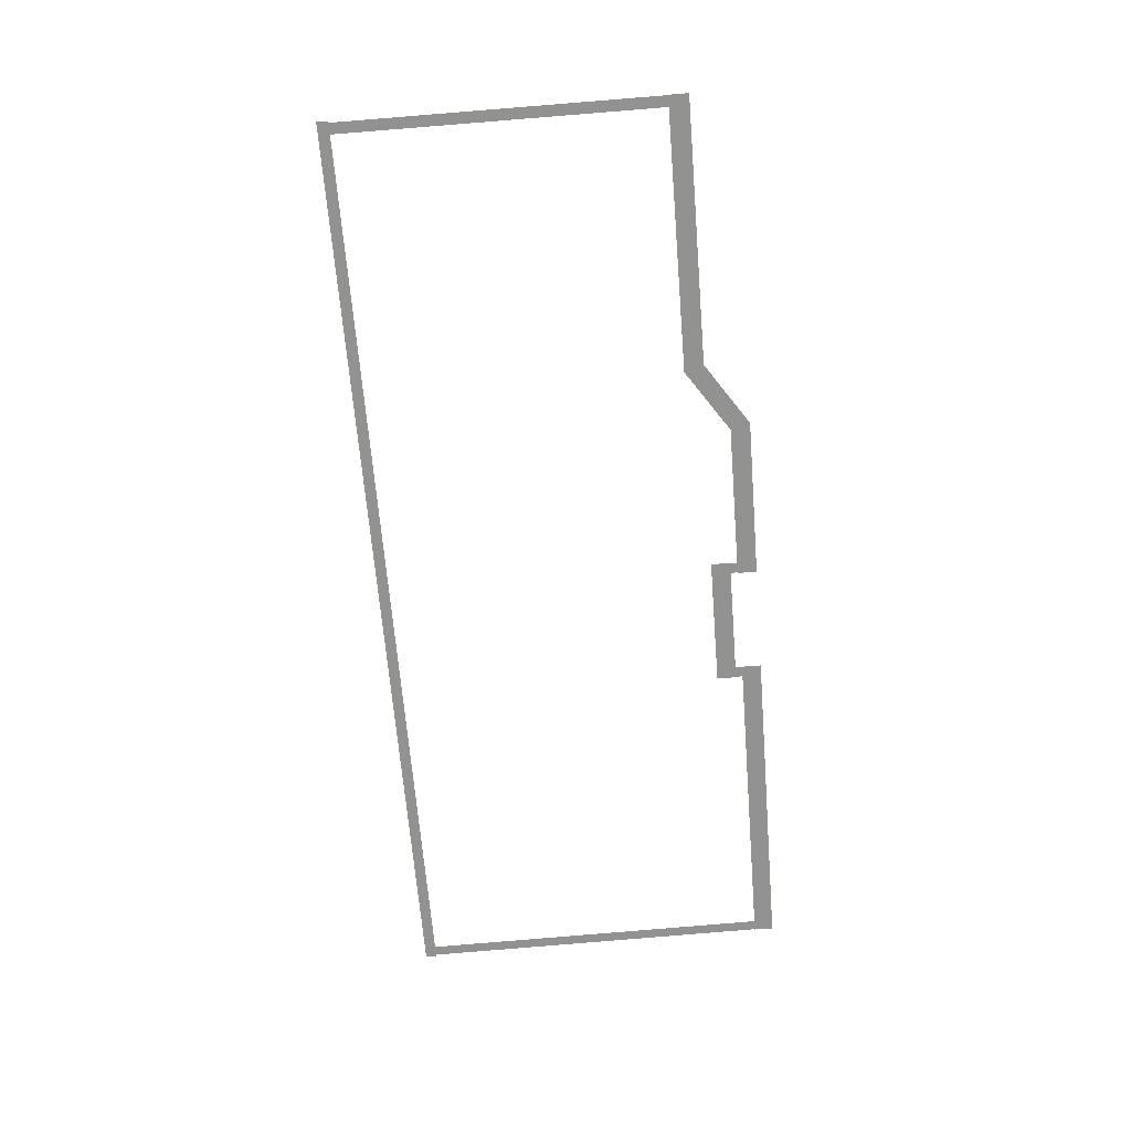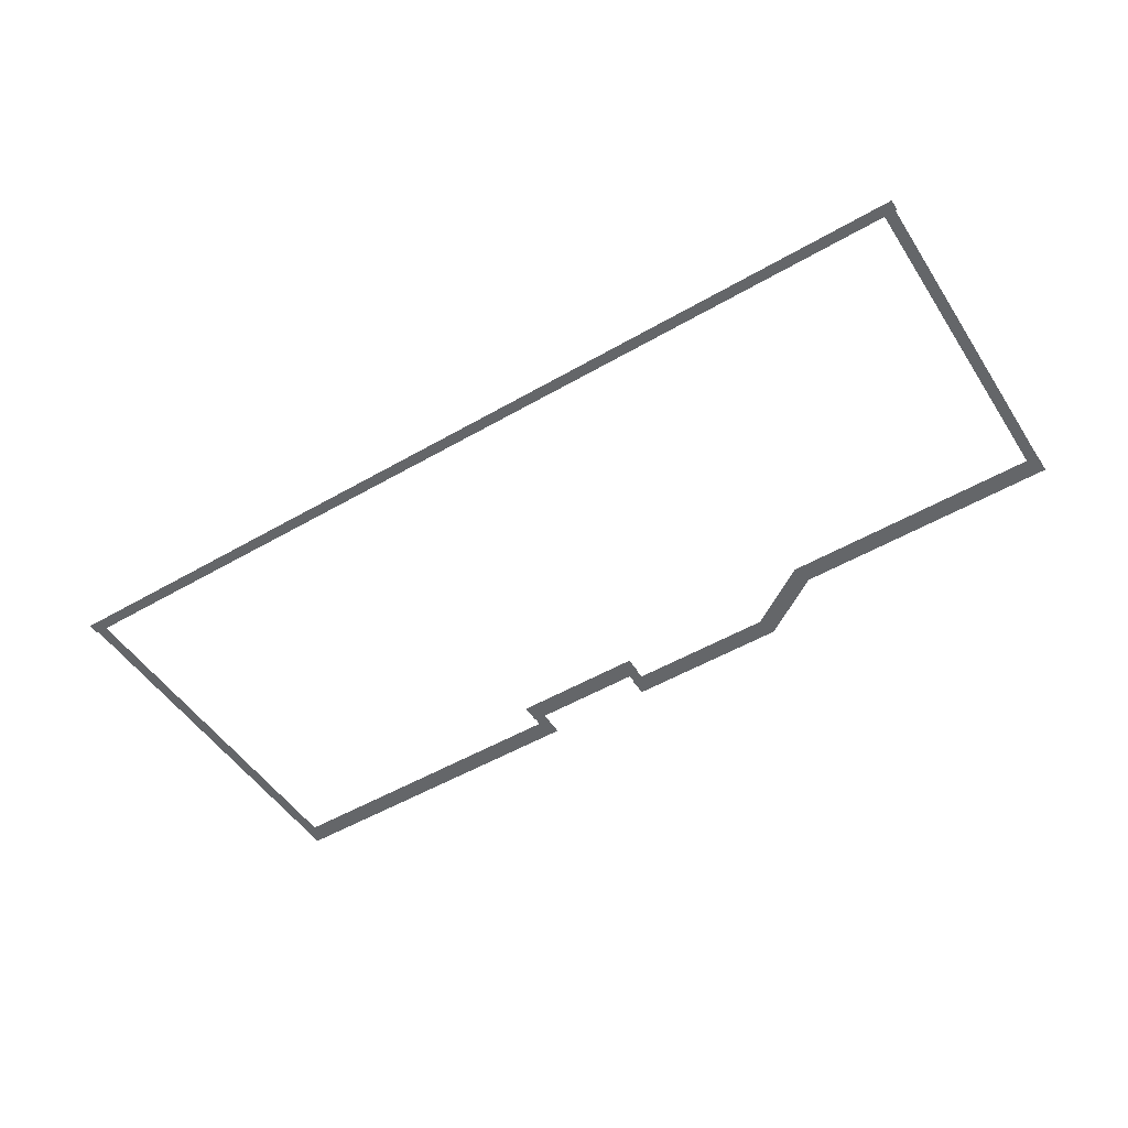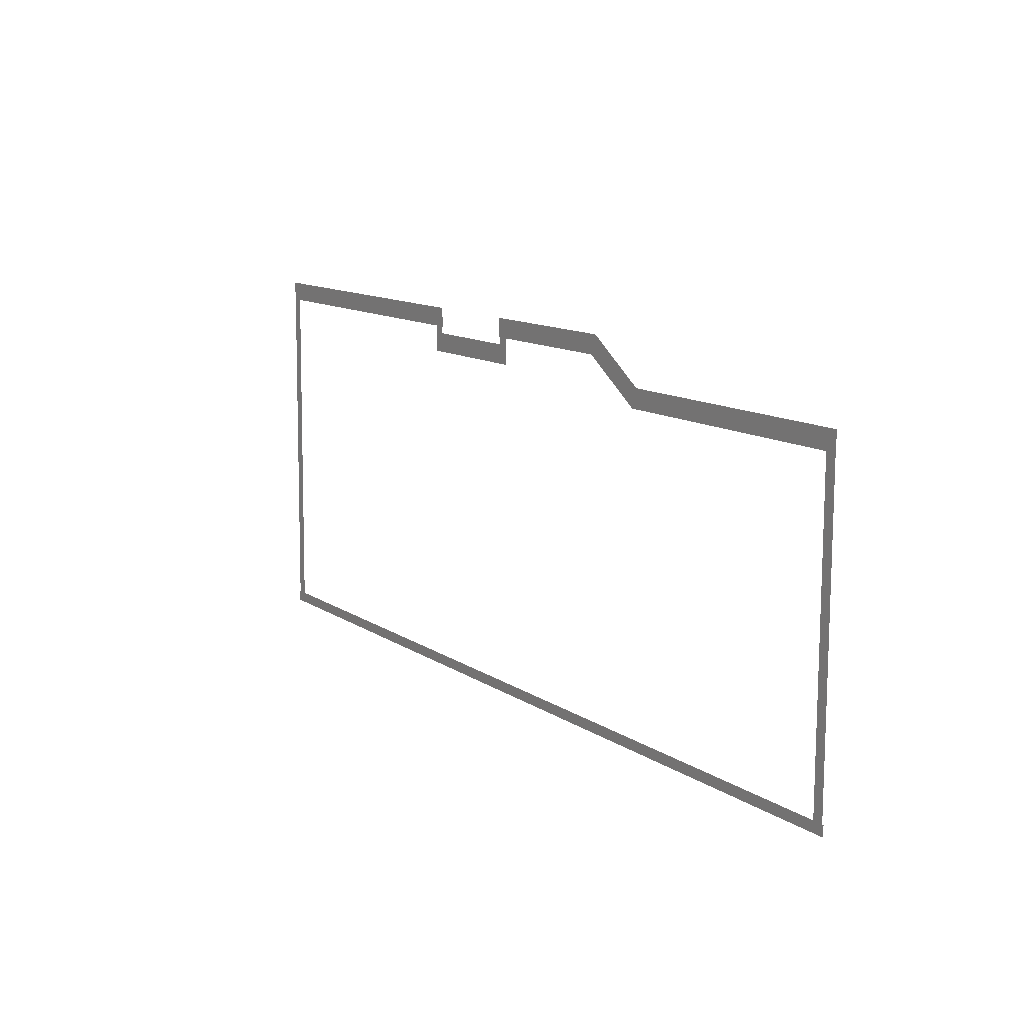
<metadata>
{"format":"obj","ext":"obj","renderer":"f3d","projection":"perspective","resolution":1024,"background":"white","views":[{"elev":-66.2,"azim":94.6,"up":"+Z"},{"elev":-51.7,"azim":32.1,"up":"+Z"},{"elev":12.3,"azim":56.1,"up":"+Y"}]}
</metadata>
<code>
v -57.64 -20.11 0.002
v -57.7 -23.86 0.002
v -57.18 -23.86 0.002
v -57.12 -20.12 0.002
v -56.66 -23.87 0.002
v -56.6 -20.13 0.002
v -57.58 -16.37 0.002
v -57.64 -20.11 0.002
v -57.12 -20.12 0.002
v -57.06 -16.38 0.002
v -56.6 -20.13 0.002
v -56.54 -16.39 0.002
v -57.52 -12.63 0.002
v -57.58 -16.37 0.002
v -57.06 -16.38 0.002
v -57 -12.64 0.002
v -56.54 -16.39 0.002
v -56.48 -12.65 0.002
v -57.46 -8.888 0.002
v -57.52 -12.63 0.002
v -57 -12.64 0.002
v -56.94 -8.897 0.002
v -56.48 -12.65 0.002
v -56.42 -8.905 0.002
v -57.41 -5.146 0.002
v -57.46 -8.888 0.002
v -56.94 -8.897 0.002
v -56.88 -5.155 0.002
v -56.42 -8.905 0.002
v -56.36 -5.163 0.002
v -57.35 -1.405 0.002
v -57.41 -5.146 0.002
v -56.88 -5.155 0.002
v -56.82 -1.413 0.002
v -56.36 -5.163 0.002
v -56.3 -1.421 0.002
v -57.29 2.337 0.002
v -57.35 -1.405 0.002
v -56.82 -1.413 0.002
v -56.76 2.329 0.002
v -56.3 -1.421 0.002
v -56.24 2.321 0.002
v -57.23 6.079 0.002
v -57.29 2.337 0.002
v -56.76 2.329 0.002
v -56.7 6.071 0.002
v -56.24 2.321 0.002
v -56.18 6.063 0.002
v -57.17 9.821 0.002
v -57.23 6.079 0.002
v -56.7 6.071 0.002
v -56.64 9.813 0.002
v -56.18 6.063 0.002
v -56.12 9.804 0.002
v -57.11 13.56 0.002
v -57.17 9.821 0.002
v -56.64 9.813 0.002
v -56.58 13.55 0.002
v -56.12 9.804 0.002
v -56.06 13.55 0.002
v -57.11 13.56 0.002
v -56.58 13.55 0.002
v -56.06 13.55 0.002
v -24.74 10.94 0.002
v -24.74 13.55 0.002
v -25.28 13.55 0.002
v -25.28 10.94 0.002
v -25.82 13.55 0.002
v -25.82 10.94 0.002
v -24.74 10.94 0.002
v -25.28 10.94 0.002
v -25.82 10.94 0.002
v -14.02 13.55 0.002
v -14.02 10.94 0.002
v -13.5 10.94 0.002
v -13.5 13.55 0.002
v -12.97 10.94 0.002
v -12.97 13.55 0.002
v -14.02 13.55 0.002
v -13.5 13.55 0.002
v -12.97 13.55 0.002
v 34 5.66 0.002
v 34 9.351 0.002
v 33.46 9.351 0.002
v 33.46 5.66 0.002
v 32.92 9.351 0.002
v 32.92 5.66 0.002
v 34 1.97 0.002
v 34 5.66 0.002
v 33.46 5.66 0.002
v 33.46 1.97 0.002
v 32.92 5.66 0.002
v 32.92 1.97 0.002
v 34 -1.721 0.002
v 34 1.97 0.002
v 33.46 1.97 0.002
v 33.46 -1.721 0.002
v 32.92 1.97 0.002
v 32.92 -1.721 0.002
v 34 -5.411 0.002
v 34 -1.721 0.002
v 33.46 -1.721 0.002
v 33.46 -5.411 0.002
v 32.92 -1.721 0.002
v 32.92 -5.411 0.002
v 34 -9.102 0.002
v 34 -5.411 0.002
v 33.46 -5.411 0.002
v 33.46 -9.102 0.002
v 32.92 -5.411 0.002
v 32.92 -9.102 0.002
v 34 -12.79 0.002
v 34 -9.102 0.002
v 33.46 -9.102 0.002
v 33.46 -12.79 0.002
v 32.92 -9.102 0.002
v 32.92 -12.79 0.002
v 34 -16.48 0.002
v 34 -12.79 0.002
v 33.46 -12.79 0.002
v 33.46 -16.48 0.002
v 32.92 -12.79 0.002
v 32.92 -16.48 0.002
v 34 -20.17 0.002
v 34 -16.48 0.002
v 33.46 -16.48 0.002
v 33.46 -20.17 0.002
v 32.92 -16.48 0.002
v 32.92 -20.17 0.002
v 34 -23.86 0.002
v 34 -20.17 0.002
v 33.46 -20.17 0.002
v 33.46 -23.86 0.002
v 32.92 -20.17 0.002
v 32.92 -23.86 0.002
v 34 -23.86 0.002
v 33.46 -23.86 0.002
v 32.92 -23.86 0.002
v 30.22 -24.42 0.001
v 33.59 -24.42 0.001
v 33.59 -23.86 0.001
v 30.22 -23.86 0.001
v 33.59 -23.31 0.001
v 30.22 -23.31 0.001
v 26.85 -24.42 0.001
v 30.22 -24.42 0.001
v 30.22 -23.86 0.001
v 26.85 -23.86 0.001
v 30.22 -23.31 0.001
v 26.85 -23.31 0.001
v 23.49 -24.42 0.001
v 26.85 -24.42 0.001
v 26.85 -23.86 0.001
v 23.49 -23.86 0.001
v 26.85 -23.31 0.001
v 23.49 -23.31 0.001
v 20.12 -24.42 0.001
v 23.49 -24.42 0.001
v 23.49 -23.86 0.001
v 20.12 -23.86 0.001
v 23.49 -23.31 0.001
v 20.12 -23.31 0.001
v 16.75 -24.42 0.001
v 20.12 -24.42 0.001
v 20.12 -23.86 0.001
v 16.75 -23.86 0.001
v 20.12 -23.31 0.001
v 16.75 -23.31 0.001
v 13.39 -24.42 0.001
v 16.75 -24.42 0.001
v 16.75 -23.86 0.001
v 13.39 -23.86 0.001
v 16.75 -23.31 0.001
v 13.39 -23.31 0.001
v 10.02 -24.42 0.001
v 13.39 -24.42 0.001
v 13.39 -23.86 0.001
v 10.02 -23.86 0.001
v 13.39 -23.31 0.001
v 10.02 -23.31 0.001
v 6.655 -24.42 0.001
v 10.02 -24.42 0.001
v 10.02 -23.86 0.001
v 6.655 -23.86 0.001
v 10.02 -23.31 0.001
v 6.655 -23.31 0.001
v 3.289 -24.42 0.001
v 6.655 -24.42 0.001
v 6.655 -23.86 0.001
v 3.289 -23.86 0.001
v 6.655 -23.31 0.001
v 3.289 -23.31 0.001
v -0.07777 -24.42 0.001
v 3.289 -24.42 0.001
v 3.289 -23.86 0.001
v -0.07777 -23.86 0.001
v 3.289 -23.31 0.001
v -0.07777 -23.31 0.001
v -3.444 -24.42 0.001
v -0.07777 -24.42 0.001
v -0.07777 -23.86 0.001
v -3.444 -23.86 0.001
v -0.07777 -23.31 0.001
v -3.444 -23.31 0.001
v -6.811 -24.42 0.001
v -3.444 -24.42 0.001
v -3.444 -23.86 0.001
v -6.811 -23.86 0.001
v -3.444 -23.31 0.001
v -6.811 -23.31 0.001
v -10.18 -24.42 0.001
v -6.811 -24.42 0.001
v -6.811 -23.86 0.001
v -10.18 -23.86 0.001
v -6.811 -23.31 0.001
v -10.18 -23.31 0.001
v -13.54 -24.42 0.001
v -10.18 -24.42 0.001
v -10.18 -23.86 0.001
v -13.54 -23.86 0.001
v -10.18 -23.31 0.001
v -13.54 -23.31 0.001
v -16.91 -24.42 0.001
v -13.54 -24.42 0.001
v -13.54 -23.86 0.001
v -16.91 -23.86 0.001
v -13.54 -23.31 0.001
v -16.91 -23.31 0.001
v -20.28 -24.42 0.001
v -16.91 -24.42 0.001
v -16.91 -23.86 0.001
v -20.28 -23.86 0.001
v -16.91 -23.31 0.001
v -20.28 -23.31 0.001
v -23.64 -24.42 0.001
v -20.28 -24.42 0.001
v -20.28 -23.86 0.001
v -23.64 -23.86 0.001
v -20.28 -23.31 0.001
v -23.64 -23.31 0.001
v -27.01 -24.42 0.001
v -23.64 -24.42 0.001
v -23.64 -23.86 0.001
v -27.01 -23.86 0.001
v -23.64 -23.31 0.001
v -27.01 -23.31 0.001
v -30.38 -24.42 0.001
v -27.01 -24.42 0.001
v -27.01 -23.86 0.001
v -30.38 -23.86 0.001
v -27.01 -23.31 0.001
v -30.38 -23.31 0.001
v -33.74 -24.42 0.001
v -30.38 -24.42 0.001
v -30.38 -23.86 0.001
v -33.74 -23.86 0.001
v -30.38 -23.31 0.001
v -33.74 -23.31 0.001
v -37.11 -24.42 0.001
v -33.74 -24.42 0.001
v -33.74 -23.86 0.001
v -37.11 -23.86 0.001
v -33.74 -23.31 0.001
v -37.11 -23.31 0.001
v -40.47 -24.42 0.001
v -37.11 -24.42 0.001
v -37.11 -23.86 0.001
v -40.47 -23.86 0.001
v -37.11 -23.31 0.001
v -40.47 -23.31 0.001
v -43.84 -24.42 0.001
v -40.47 -24.42 0.001
v -40.47 -23.86 0.001
v -43.84 -23.86 0.001
v -40.47 -23.31 0.001
v -43.84 -23.31 0.001
v -47.21 -24.42 0.001
v -43.84 -24.42 0.001
v -43.84 -23.86 0.001
v -47.21 -23.86 0.001
v -43.84 -23.31 0.001
v -47.21 -23.31 0.001
v -50.57 -24.42 0.001
v -47.21 -24.42 0.001
v -47.21 -23.86 0.001
v -50.57 -23.86 0.001
v -47.21 -23.31 0.001
v -50.57 -23.31 0.001
v -53.94 -24.42 0.001
v -50.57 -24.42 0.001
v -50.57 -23.86 0.001
v -53.94 -23.86 0.001
v -50.57 -23.31 0.001
v -53.94 -23.31 0.001
v -57.18 -24.42 0.001
v -53.94 -24.42 0.001
v -53.94 -23.86 0.001
v -57.18 -23.86 0.001
v -53.94 -23.31 0.001
v -57.18 -23.31 0.001
v -57.31 -24.42 0.001
v -57.31 -23.86 0.001
v -57.31 -23.31 0.001
v 33.59 -24.42 0.001
v 34.16 -24.42 0.001
v 34.16 -23.86 0.001
v 33.59 -23.86 0.001
v 34.16 -23.31 0.001
v 33.59 -23.31 0.001
v -57.88 -24.42 0.001
v -57.31 -24.42 0.001
v -57.31 -23.86 0.001
v -57.88 -23.86 0.001
v -57.31 -23.31 0.001
v -57.88 -23.31 0.001
v -53.07 13.94 0
v -56.1 13.94 0
v -56.1 12.98 0
v -53.07 12.98 0
v -56.1 12.02 0
v -53.07 12.02 0
v -50.03 13.94 0
v -53.07 13.94 0
v -53.07 12.98 0
v -50.03 12.98 0
v -53.07 12.02 0
v -50.03 12.02 0
v -47 13.94 0
v -50.03 13.94 0
v -50.03 12.98 0
v -47 12.98 0
v -50.03 12.02 0
v -47 12.02 0
v -43.96 13.94 0
v -47 13.94 0
v -47 12.98 0
v -43.96 12.98 0
v -47 12.02 0
v -43.96 12.02 0
v -40.93 13.94 0
v -43.96 13.94 0
v -43.96 12.98 0
v -40.93 12.98 0
v -43.96 12.02 0
v -40.93 12.02 0
v -37.89 13.94 0
v -40.93 13.94 0
v -40.93 12.98 0
v -37.89 12.98 0
v -40.93 12.02 0
v -37.89 12.02 0
v -34.86 13.94 0
v -37.89 13.94 0
v -37.89 12.98 0
v -34.86 12.98 0
v -37.89 12.02 0
v -34.86 12.02 0
v -31.82 13.94 0
v -34.86 13.94 0
v -34.86 12.98 0
v -31.82 12.98 0
v -34.86 12.02 0
v -31.82 12.02 0
v -28.79 13.94 0
v -31.82 13.94 0
v -31.82 12.98 0
v -28.79 12.98 0
v -31.82 12.02 0
v -28.79 12.02 0
v -25.75 13.94 0
v -28.79 13.94 0
v -28.79 12.98 0
v -25.75 12.98 0
v -28.79 12.02 0
v -25.75 12.02 0
v -56.1 13.94 0
v -57.18 13.94 0
v -57.18 12.98 0
v -56.1 12.98 0
v -57.18 12.02 0
v -56.1 12.02 0
v -25.28 13.94 0
v -25.75 13.94 0
v -25.75 12.98 0
v -25.28 12.98 0
v -25.75 12.02 0
v -25.28 12.02 0
v -24.71 13.94 0
v -24.71 12.98 0
v -24.71 12.02 0
v -21.19 11.32 0
v -24.8 11.32 0
v -24.8 10.36 0
v -21.19 10.36 0
v -24.8 9.402 0
v -21.19 9.402 0
v -17.58 11.32 0
v -21.19 11.32 0
v -21.19 10.36 0
v -17.58 10.36 0
v -21.19 9.402 0
v -17.58 9.402 0
v -13.97 11.32 0
v -17.58 11.32 0
v -17.58 10.36 0
v -13.97 10.36 0
v -17.58 9.402 0
v -13.97 9.402 0
v -24.8 11.32 0
v -25.87 11.32 0
v -25.87 10.36 0
v -24.8 10.36 0
v -25.87 9.402 0
v -24.8 9.402 0
v -13.5 11.32 0
v -13.97 11.32 0
v -13.97 10.36 0
v -13.5 10.36 0
v -13.97 9.402 0
v -13.5 9.402 0
v -12.92 11.32 0
v -12.92 10.36 0
v -12.92 9.402 0
v -9.861 13.94 0
v -13.01 13.94 0
v -13.01 12.98 0
v -9.861 12.98 0
v -13.01 12.02 0
v -9.861 12.02 0
v -6.709 13.94 0
v -9.861 13.94 0
v -9.861 12.98 0
v -6.709 12.98 0
v -9.861 12.02 0
v -6.709 12.02 0
v -3.556 13.94 0
v -6.709 13.94 0
v -6.709 12.98 0
v -3.556 12.98 0
v -6.709 12.02 0
v -3.556 12.02 0
v -0.4044 13.94 0
v -3.556 13.94 0
v -3.556 12.98 0
v -0.4044 12.98 0
v -3.556 12.02 0
v -0.4044 12.02 0
v 1.865 13.94 0
v -0.4044 13.94 0
v -0.4044 12.98 0
v 1.572 12.98 0
v -0.4044 12.02 0
v 1.28 12.02 0
v 2.792 13.32 0
v 2.257 12.52 0
v 1.721 11.72 0
v 5.41 11.56 0
v 2.792 13.32 0
v 2.257 12.52 0
v 4.874 10.76 0
v 1.721 11.72 0
v 4.339 9.964 0
v 8.027 9.804 0
v 5.41 11.56 0
v 4.874 10.76 0
v 7.492 9.006 0
v 4.339 9.964 0
v 6.956 8.208 0
v 8.13 9.735 0
v 8.027 9.804 0
v 7.492 9.006 0
v 7.837 8.774 0
v 6.956 8.208 0
v 7.545 7.813 0
v 10.92 9.735 0
v 10.92 8.774 0
v 10.92 7.813 0
v 14.08 9.735 0
v 10.92 9.735 0
v 10.92 8.774 0
v 14.08 8.774 0
v 10.92 7.813 0
v 14.08 7.813 0
v 17.23 9.735 0
v 14.08 9.735 0
v 14.08 8.774 0
v 17.23 8.774 0
v 14.08 7.813 0
v 17.23 7.813 0
v 20.38 9.735 0
v 17.23 9.735 0
v 17.23 8.774 0
v 20.38 8.774 0
v 17.23 7.813 0
v 20.38 7.813 0
v 23.53 9.735 0
v 20.38 9.735 0
v 20.38 8.774 0
v 23.53 8.774 0
v 20.38 7.813 0
v 23.53 7.813 0
v 26.68 9.735 0
v 23.53 9.735 0
v 23.53 8.774 0
v 26.68 8.774 0
v 23.53 7.813 0
v 26.68 7.813 0
v 29.84 9.735 0
v 26.68 9.735 0
v 26.68 8.774 0
v 29.84 8.774 0
v 26.68 7.813 0
v 29.84 7.813 0
v 32.99 9.735 0
v 29.84 9.735 0
v 29.84 8.774 0
v 32.99 8.774 0
v 29.84 7.813 0
v 32.99 7.813 0
v -13.01 13.94 0
v -14.09 13.94 0
v -14.09 12.98 0
v -13.01 12.98 0
v -14.09 12.02 0
v -13.01 12.02 0
v 33.46 9.735 0
v 32.99 9.735 0
v 32.99 8.774 0
v 33.46 8.774 0
v 32.99 7.813 0
v 33.46 7.813 0
v 34.03 9.735 0
v 34.03 8.774 0
v 34.03 7.813 0
g Terrain_1703_1
f 1 3 2
f 4 3 1
f 4 5 3
f 6 5 4
f 7 9 8
f 10 9 7
f 10 11 9
f 12 11 10
f 13 15 14
f 16 15 13
f 16 17 15
f 18 17 16
f 19 21 20
f 22 21 19
f 22 23 21
f 24 23 22
f 25 27 26
f 28 27 25
f 28 29 27
f 30 29 28
f 31 33 32
f 34 33 31
f 34 35 33
f 36 35 34
f 37 39 38
f 40 39 37
f 40 41 39
f 42 41 40
f 43 45 44
f 46 45 43
f 46 47 45
f 48 47 46
f 49 51 50
f 52 51 49
f 52 53 51
f 54 53 52
f 55 57 56
f 58 57 55
f 58 59 57
f 60 59 58
f 61 58 55
f 62 58 61
f 62 60 58
f 63 60 62
f 64 66 65
f 67 66 64
f 67 68 66
f 69 68 67
f 70 67 64
f 71 67 70
f 71 69 67
f 72 69 71
f 73 75 74
f 76 75 73
f 76 77 75
f 78 77 76
f 79 76 73
f 80 76 79
f 80 78 76
f 81 78 80
f 82 84 83
f 85 84 82
f 85 86 84
f 87 86 85
f 88 90 89
f 91 90 88
f 91 92 90
f 93 92 91
f 94 96 95
f 97 96 94
f 97 98 96
f 99 98 97
f 100 102 101
f 103 102 100
f 103 104 102
f 105 104 103
f 106 108 107
f 109 108 106
f 109 110 108
f 111 110 109
f 112 114 113
f 115 114 112
f 115 116 114
f 117 116 115
f 118 120 119
f 121 120 118
f 121 122 120
f 123 122 121
f 124 126 125
f 127 126 124
f 127 128 126
f 129 128 127
f 130 132 131
f 133 132 130
f 133 134 132
f 135 134 133
f 136 133 130
f 137 133 136
f 137 135 133
f 138 135 137
f 139 141 140
f 142 141 139
f 142 143 141
f 144 143 142
f 145 147 146
f 148 147 145
f 148 149 147
f 150 149 148
f 151 153 152
f 154 153 151
f 154 155 153
f 156 155 154
f 157 159 158
f 160 159 157
f 160 161 159
f 162 161 160
f 163 165 164
f 166 165 163
f 166 167 165
f 168 167 166
f 169 171 170
f 172 171 169
f 172 173 171
f 174 173 172
f 175 177 176
f 178 177 175
f 178 179 177
f 180 179 178
f 181 183 182
f 184 183 181
f 184 185 183
f 186 185 184
f 187 189 188
f 190 189 187
f 190 191 189
f 192 191 190
f 193 195 194
f 196 195 193
f 196 197 195
f 198 197 196
f 199 201 200
f 202 201 199
f 202 203 201
f 204 203 202
f 205 207 206
f 208 207 205
f 208 209 207
f 210 209 208
f 211 213 212
f 214 213 211
f 214 215 213
f 216 215 214
f 217 219 218
f 220 219 217
f 220 221 219
f 222 221 220
f 223 225 224
f 226 225 223
f 226 227 225
f 228 227 226
f 229 231 230
f 232 231 229
f 232 233 231
f 234 233 232
f 235 237 236
f 238 237 235
f 238 239 237
f 240 239 238
f 241 243 242
f 244 243 241
f 244 245 243
f 246 245 244
f 247 249 248
f 250 249 247
f 250 251 249
f 252 251 250
f 253 255 254
f 256 255 253
f 256 257 255
f 258 257 256
f 259 261 260
f 262 261 259
f 262 263 261
f 264 263 262
f 265 267 266
f 268 267 265
f 268 269 267
f 270 269 268
f 271 273 272
f 274 273 271
f 274 275 273
f 276 275 274
f 277 279 278
f 280 279 277
f 280 281 279
f 282 281 280
f 283 285 284
f 286 285 283
f 286 287 285
f 288 287 286
f 289 291 290
f 292 291 289
f 292 293 291
f 294 293 292
f 295 297 296
f 298 297 295
f 298 299 297
f 300 299 298
f 301 298 295
f 302 298 301
f 302 300 298
f 303 300 302
f 304 306 305
f 307 306 304
f 307 308 306
f 309 308 307
f 310 312 311
f 313 312 310
f 313 314 312
f 315 314 313
f 316 318 317
f 319 318 316
f 319 320 318
f 321 320 319
f 322 324 323
f 325 324 322
f 325 326 324
f 327 326 325
f 328 330 329
f 331 330 328
f 331 332 330
f 333 332 331
f 334 336 335
f 337 336 334
f 337 338 336
f 339 338 337
f 340 342 341
f 343 342 340
f 343 344 342
f 345 344 343
f 346 348 347
f 349 348 346
f 349 350 348
f 351 350 349
f 352 354 353
f 355 354 352
f 355 356 354
f 357 356 355
f 358 360 359
f 361 360 358
f 361 362 360
f 363 362 361
f 364 366 365
f 367 366 364
f 367 368 366
f 369 368 367
f 370 372 371
f 373 372 370
f 373 374 372
f 375 374 373
f 376 378 377
f 379 378 376
f 379 380 378
f 381 380 379
f 382 384 383
f 385 384 382
f 385 386 384
f 387 386 385
f 388 385 382
f 389 385 388
f 389 387 385
f 390 387 389
f 391 393 392
f 394 393 391
f 394 395 393
f 396 395 394
f 397 399 398
f 400 399 397
f 400 401 399
f 402 401 400
f 403 405 404
f 406 405 403
f 406 407 405
f 408 407 406
f 409 411 410
f 412 411 409
f 412 413 411
f 414 413 412
f 415 417 416
f 418 417 415
f 418 419 417
f 420 419 418
f 421 418 415
f 422 418 421
f 422 420 418
f 423 420 422
f 424 426 425
f 427 426 424
f 427 428 426
f 429 428 427
f 430 432 431
f 433 432 430
f 433 434 432
f 435 434 433
f 436 438 437
f 439 438 436
f 439 440 438
f 441 440 439
f 442 444 443
f 445 444 442
f 445 446 444
f 447 446 445
f 448 450 449
f 451 450 448
f 451 452 450
f 453 452 451
f 454 451 448
f 455 451 454
f 455 453 451
f 456 453 455
f 457 459 458
f 460 459 457
f 460 461 459
f 462 461 460
f 463 465 464
f 466 465 463
f 466 467 465
f 468 467 466
f 469 471 470
f 472 471 469
f 472 473 471
f 474 473 472
f 475 472 469
f 476 472 475
f 476 474 472
f 477 474 476
f 478 480 479
f 481 480 478
f 481 482 480
f 483 482 481
f 484 486 485
f 487 486 484
f 487 488 486
f 489 488 487
f 490 492 491
f 493 492 490
f 493 494 492
f 495 494 493
f 496 498 497
f 499 498 496
f 499 500 498
f 501 500 499
f 502 504 503
f 505 504 502
f 505 506 504
f 507 506 505
f 508 510 509
f 511 510 508
f 511 512 510
f 513 512 511
f 514 516 515
f 517 516 514
f 517 518 516
f 519 518 517
f 520 522 521
f 523 522 520
f 523 524 522
f 525 524 523
f 526 528 527
f 529 528 526
f 529 530 528
f 531 530 529
f 532 529 526
f 533 529 532
f 533 531 529
f 534 531 533

</code>
